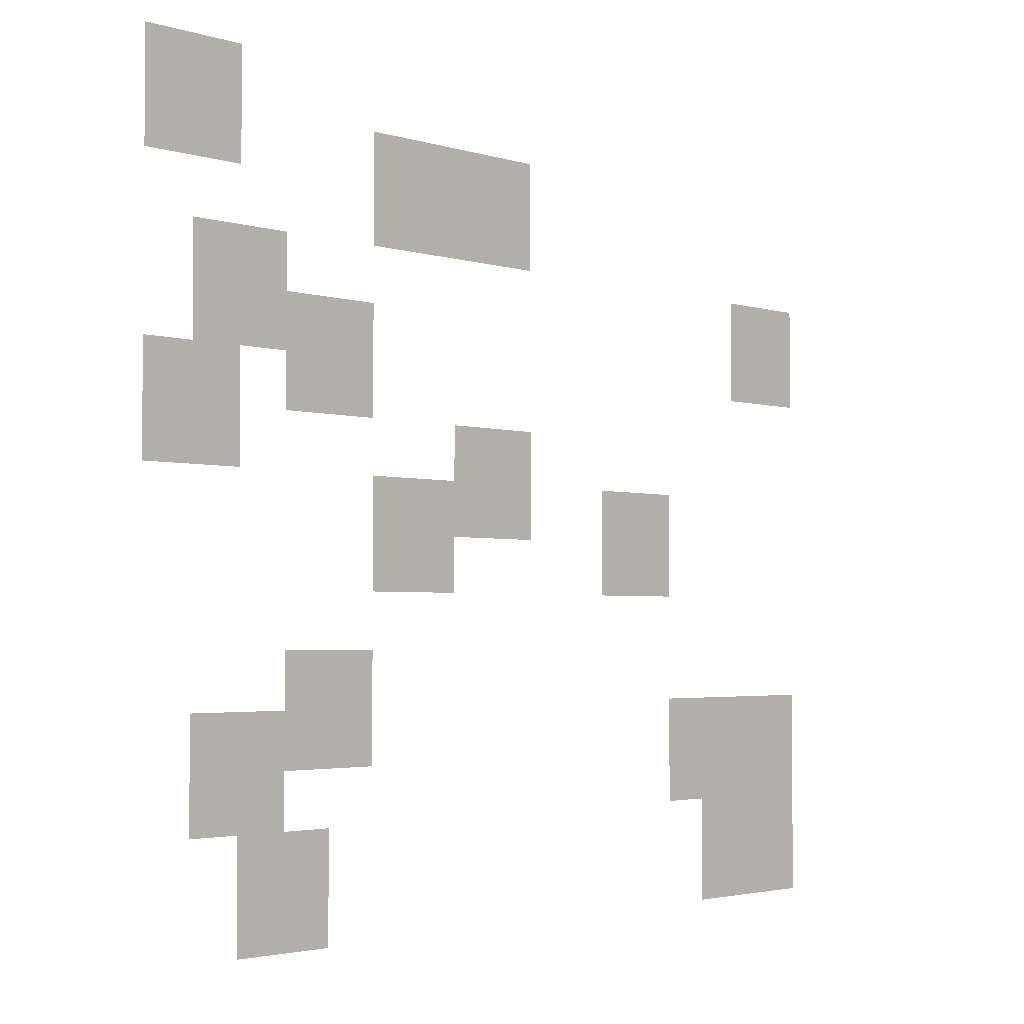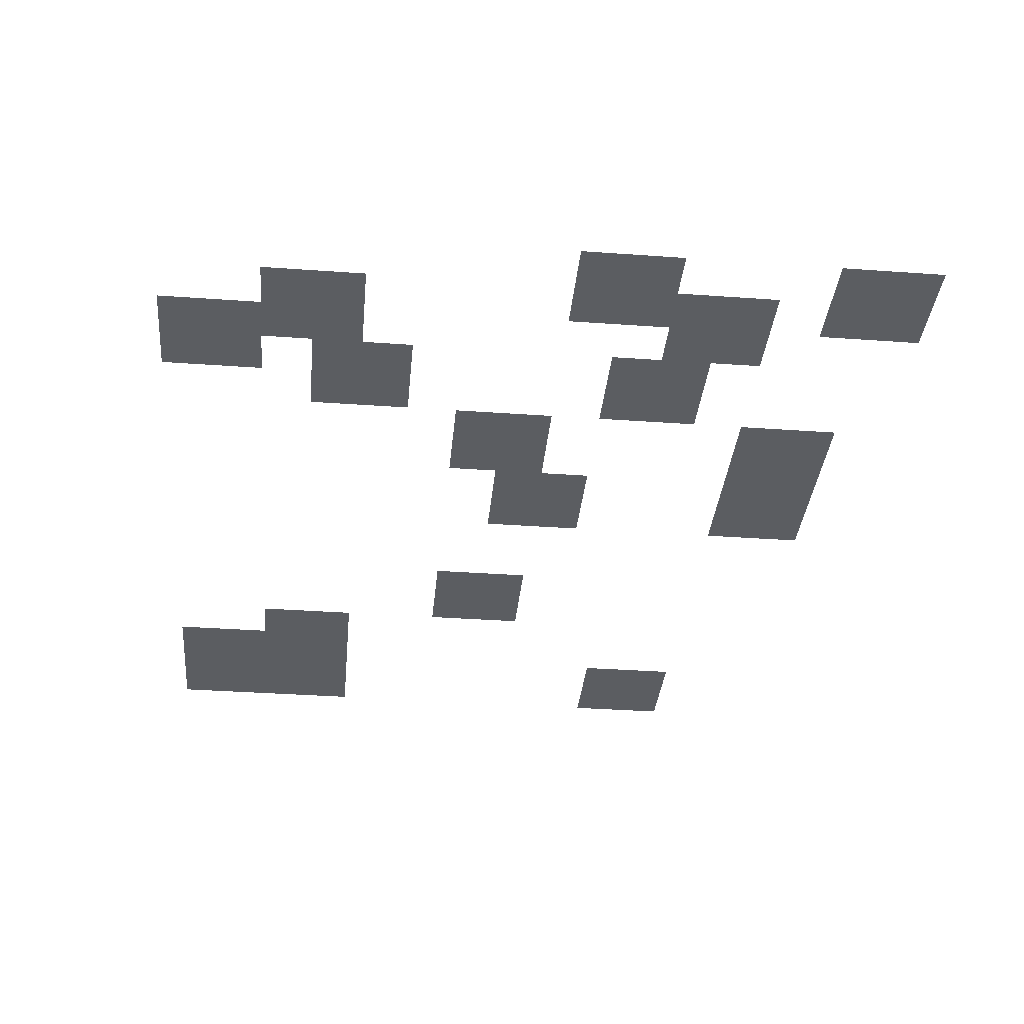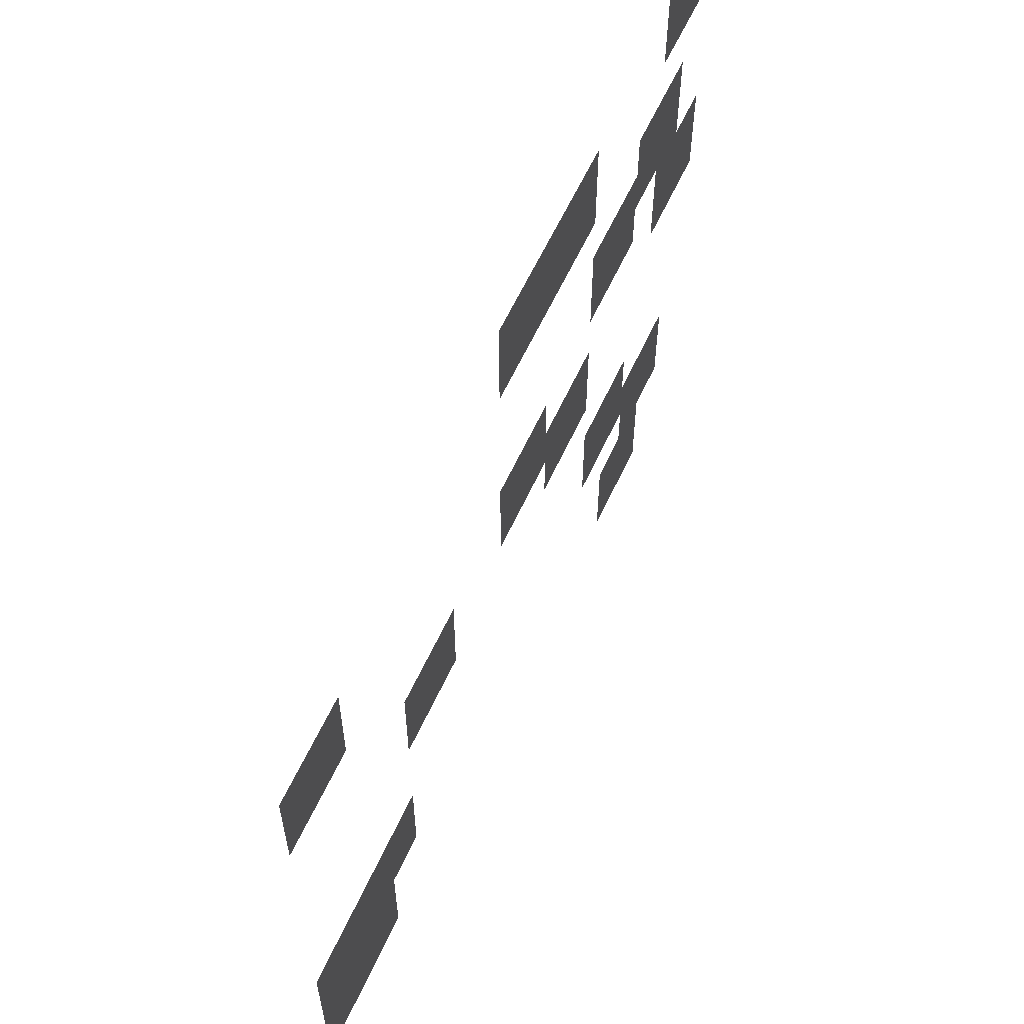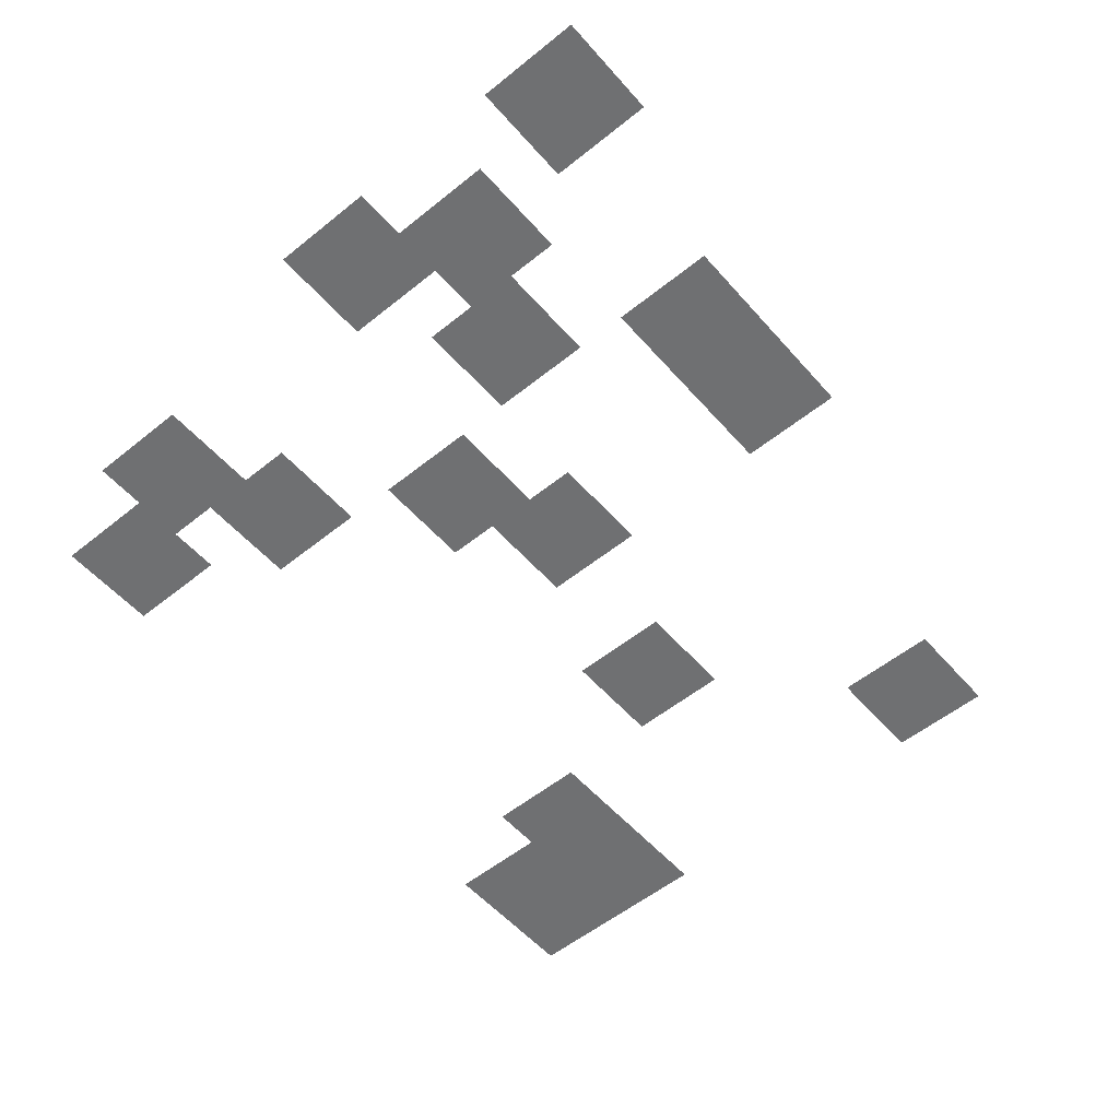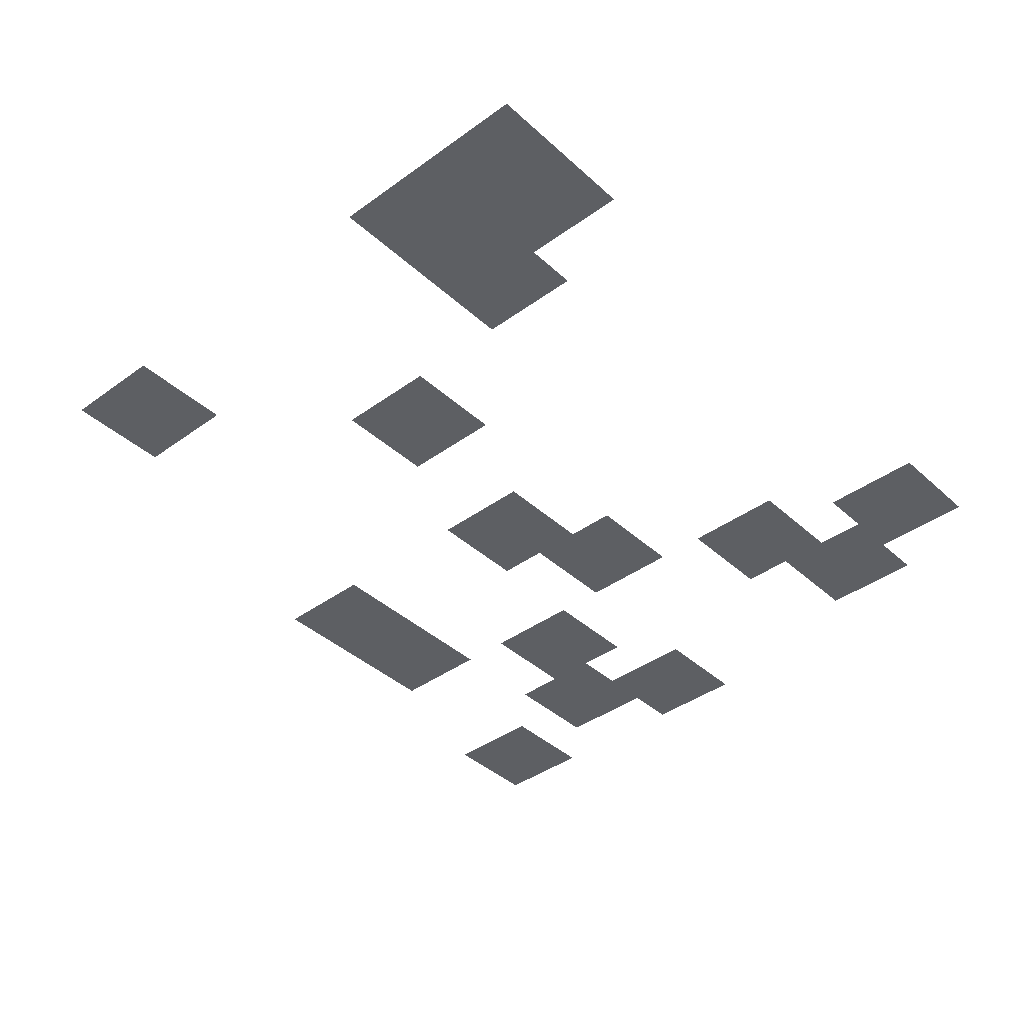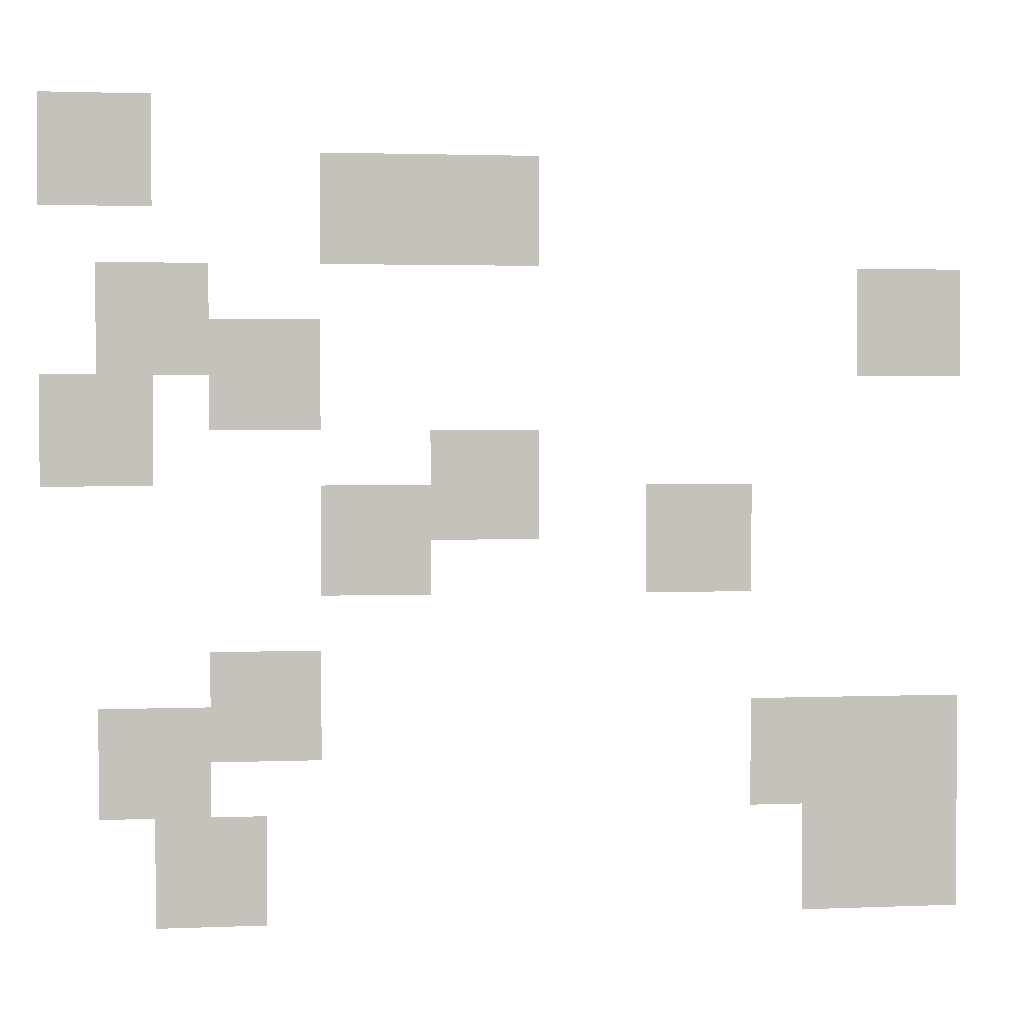
<metadata>
{"format":"obj","ext":"obj","renderer":"f3d","projection":"perspective","resolution":1024,"background":"white","views":[{"elev":-2.9,"azim":133.3,"up":"+Y"},{"elev":-35.6,"azim":84.6,"up":"+Z"},{"elev":59.8,"azim":-65.6,"up":"+Y"},{"elev":-54.9,"azim":130.4,"up":"+Z"},{"elev":-40.0,"azim":-48.1,"up":"+Z"},{"elev":2.3,"azim":171.8,"up":"+Y"}]}
</metadata>
<code>
v -1440 -1008 0
v -1464 -1008 0
v -1464 -984 0
v -1440 -984 0
v -1464 -1008 0
v -1488 -1008 0
v -1488 -984 0
v -1464 -984 0
v -1440 -1032 0
v -1464 -1032 0
v -1464 -1008 0
v -1440 -1008 0
v -1464 -1032 0
v -1488 -1032 0
v -1488 -1008 0
v -1464 -1008 0
v -1560 -1032 0
v -1584 -1032 0
v -1584 -1008 0
v -1560 -1008 0
v -1584 -1032 0
v -1608 -1032 0
v -1608 -1008 0
v -1584 -1008 0
v -1608 -1032 0
v -1632 -1032 0
v -1632 -1008 0
v -1608 -1008 0
v -1632 -1032 0
v -1656 -1032 0
v -1656 -1008 0
v -1632 -1008 0
v -1560 -1056 0
v -1584 -1056 0
v -1584 -1032 0
v -1560 -1032 0
v -1584 -1056 0
v -1608 -1056 0
v -1608 -1032 0
v -1584 -1032 0
v -1608 -1056 0
v -1632 -1056 0
v -1632 -1032 0
v -1608 -1032 0
v -1632 -1056 0
v -1656 -1056 0
v -1656 -1032 0
v -1632 -1032 0
v -1464 -1080 0
v -1488 -1080 0
v -1488 -1056 0
v -1464 -1056 0
v -1488 -1080 0
v -1512 -1080 0
v -1512 -1056 0
v -1488 -1056 0
v -1800 -1080 0
v -1824 -1080 0
v -1824 -1056 0
v -1800 -1056 0
v -1824 -1080 0
v -1848 -1080 0
v -1848 -1056 0
v -1824 -1056 0
v -1464 -1104 0
v -1488 -1104 0
v -1488 -1080 0
v -1464 -1080 0
v -1488 -1104 0
v -1512 -1104 0
v -1512 -1080 0
v -1488 -1080 0
v -1512 -1104 0
v -1536 -1104 0
v -1536 -1080 0
v -1512 -1080 0
v -1536 -1104 0
v -1560 -1104 0
v -1560 -1080 0
v -1536 -1080 0
v -1800 -1104 0
v -1824 -1104 0
v -1824 -1080 0
v -1800 -1080 0
v -1824 -1104 0
v -1848 -1104 0
v -1848 -1080 0
v -1824 -1080 0
v -1440 -1128 0
v -1464 -1128 0
v -1464 -1104 0
v -1440 -1104 0
v -1464 -1128 0
v -1488 -1128 0
v -1488 -1104 0
v -1464 -1104 0
v -1512 -1128 0
v -1536 -1128 0
v -1536 -1104 0
v -1512 -1104 0
v -1536 -1128 0
v -1560 -1128 0
v -1560 -1104 0
v -1536 -1104 0
v -1440 -1152 0
v -1464 -1152 0
v -1464 -1128 0
v -1440 -1128 0
v -1464 -1152 0
v -1488 -1152 0
v -1488 -1128 0
v -1464 -1128 0
v -1608 -1152 0
v -1632 -1152 0
v -1632 -1128 0
v -1608 -1128 0
v -1632 -1152 0
v -1656 -1152 0
v -1656 -1128 0
v -1632 -1128 0
v -1560 -1176 0
v -1584 -1176 0
v -1584 -1152 0
v -1560 -1152 0
v -1584 -1176 0
v -1608 -1176 0
v -1608 -1152 0
v -1584 -1152 0
v -1608 -1176 0
v -1632 -1176 0
v -1632 -1152 0
v -1608 -1152 0
v -1632 -1176 0
v -1656 -1176 0
v -1656 -1152 0
v -1632 -1152 0
v -1704 -1176 0
v -1728 -1176 0
v -1728 -1152 0
v -1704 -1152 0
v -1728 -1176 0
v -1752 -1176 0
v -1752 -1152 0
v -1728 -1152 0
v -1560 -1200 0
v -1584 -1200 0
v -1584 -1176 0
v -1560 -1176 0
v -1584 -1200 0
v -1608 -1200 0
v -1608 -1176 0
v -1584 -1176 0
v -1704 -1200 0
v -1728 -1200 0
v -1728 -1176 0
v -1704 -1176 0
v -1728 -1200 0
v -1752 -1200 0
v -1752 -1176 0
v -1728 -1176 0
v -1512 -1248 0
v -1536 -1248 0
v -1536 -1224 0
v -1512 -1224 0
v -1536 -1248 0
v -1560 -1248 0
v -1560 -1224 0
v -1536 -1224 0
v -1464 -1272 0
v -1488 -1272 0
v -1488 -1248 0
v -1464 -1248 0
v -1488 -1272 0
v -1512 -1272 0
v -1512 -1248 0
v -1488 -1248 0
v -1512 -1272 0
v -1536 -1272 0
v -1536 -1248 0
v -1512 -1248 0
v -1536 -1272 0
v -1560 -1272 0
v -1560 -1248 0
v -1536 -1248 0
v -1752 -1272 0
v -1776 -1272 0
v -1776 -1248 0
v -1752 -1248 0
v -1776 -1272 0
v -1800 -1272 0
v -1800 -1248 0
v -1776 -1248 0
v -1800 -1272 0
v -1824 -1272 0
v -1824 -1248 0
v -1800 -1248 0
v -1824 -1272 0
v -1848 -1272 0
v -1848 -1248 0
v -1824 -1248 0
v -1464 -1296 0
v -1488 -1296 0
v -1488 -1272 0
v -1464 -1272 0
v -1488 -1296 0
v -1512 -1296 0
v -1512 -1272 0
v -1488 -1272 0
v -1752 -1296 0
v -1776 -1296 0
v -1776 -1272 0
v -1752 -1272 0
v -1776 -1296 0
v -1800 -1296 0
v -1800 -1272 0
v -1776 -1272 0
v -1800 -1296 0
v -1824 -1296 0
v -1824 -1272 0
v -1800 -1272 0
v -1824 -1296 0
v -1848 -1296 0
v -1848 -1272 0
v -1824 -1272 0
v -1488 -1320 0
v -1512 -1320 0
v -1512 -1296 0
v -1488 -1296 0
v -1512 -1320 0
v -1536 -1320 0
v -1536 -1296 0
v -1512 -1296 0
v -1776 -1320 0
v -1800 -1320 0
v -1800 -1296 0
v -1776 -1296 0
v -1800 -1320 0
v -1824 -1320 0
v -1824 -1296 0
v -1800 -1296 0
v -1824 -1320 0
v -1848 -1320 0
v -1848 -1296 0
v -1824 -1296 0
v -1488 -1344 0
v -1512 -1344 0
v -1512 -1320 0
v -1488 -1320 0
v -1512 -1344 0
v -1536 -1344 0
v -1536 -1320 0
v -1512 -1320 0
v -1776 -1344 0
v -1800 -1344 0
v -1800 -1320 0
v -1776 -1320 0
v -1800 -1344 0
v -1824 -1344 0
v -1824 -1320 0
v -1800 -1320 0
v -1824 -1344 0
v -1848 -1344 0
v -1848 -1320 0
v -1824 -1320 0
g SalleEW-Pilliers_mesh_0003
f 1 2 3 4
f 5 6 7 8
f 9 10 11 12
f 13 14 15 16
f 17 18 19 20
f 21 22 23 24
f 25 26 27 28
f 29 30 31 32
f 33 34 35 36
f 37 38 39 40
f 41 42 43 44
f 45 46 47 48
f 49 50 51 52
f 53 54 55 56
f 57 58 59 60
f 61 62 63 64
f 65 66 67 68
f 69 70 71 72
f 73 74 75 76
f 77 78 79 80
f 81 82 83 84
f 85 86 87 88
f 89 90 91 92
f 93 94 95 96
f 97 98 99 100
f 101 102 103 104
f 105 106 107 108
f 109 110 111 112
f 113 114 115 116
f 117 118 119 120
f 121 122 123 124
f 125 126 127 128
f 129 130 131 132
f 133 134 135 136
f 137 138 139 140
f 141 142 143 144
f 145 146 147 148
f 149 150 151 152
f 153 154 155 156
f 157 158 159 160
f 161 162 163 164
f 165 166 167 168
f 169 170 171 172
f 173 174 175 176
f 177 178 179 180
f 181 182 183 184
f 185 186 187 188
f 189 190 191 192
f 193 194 195 196
f 197 198 199 200
f 201 202 203 204
f 205 206 207 208
f 209 210 211 212
f 213 214 215 216
f 217 218 219 220
f 221 222 223 224
f 225 226 227 228
f 229 230 231 232
f 233 234 235 236
f 237 238 239 240
f 241 242 243 244
f 245 246 247 248
f 249 250 251 252
f 253 254 255 256
f 257 258 259 260
f 261 262 263 264

</code>
